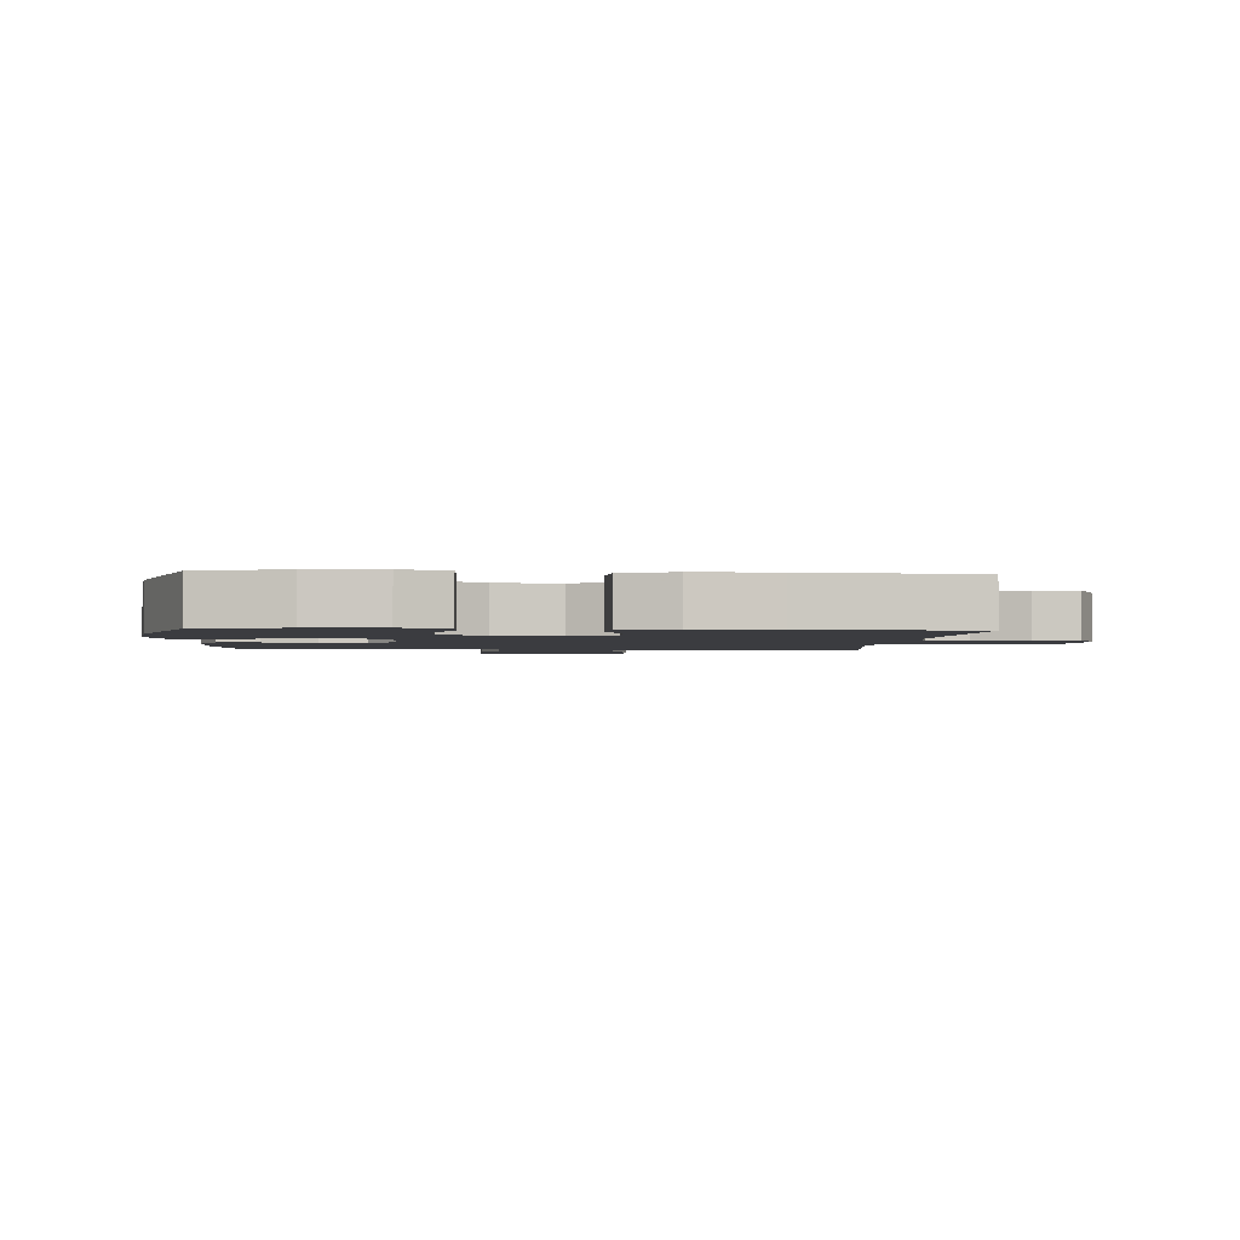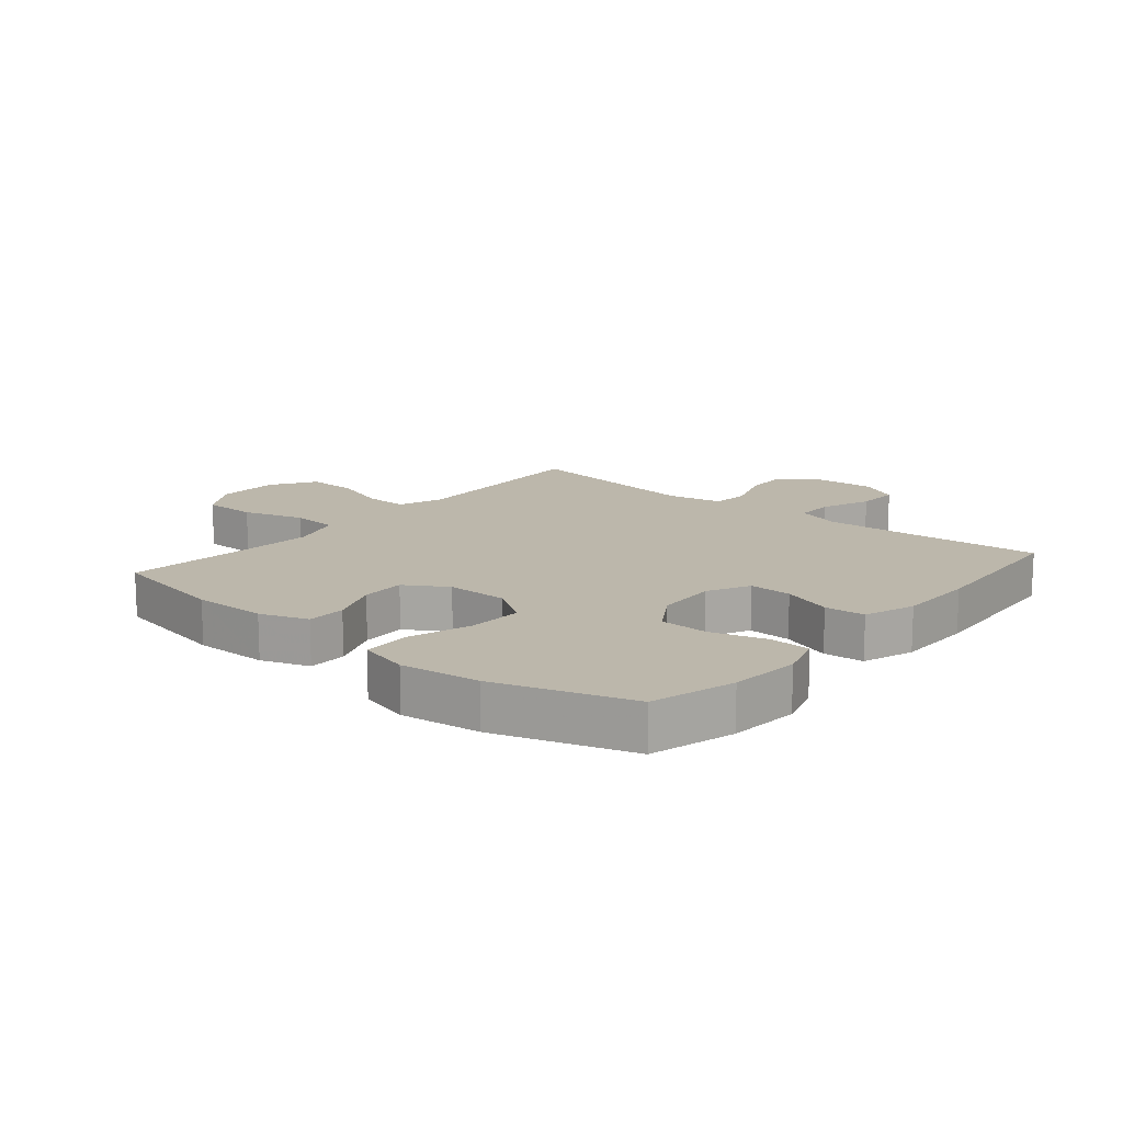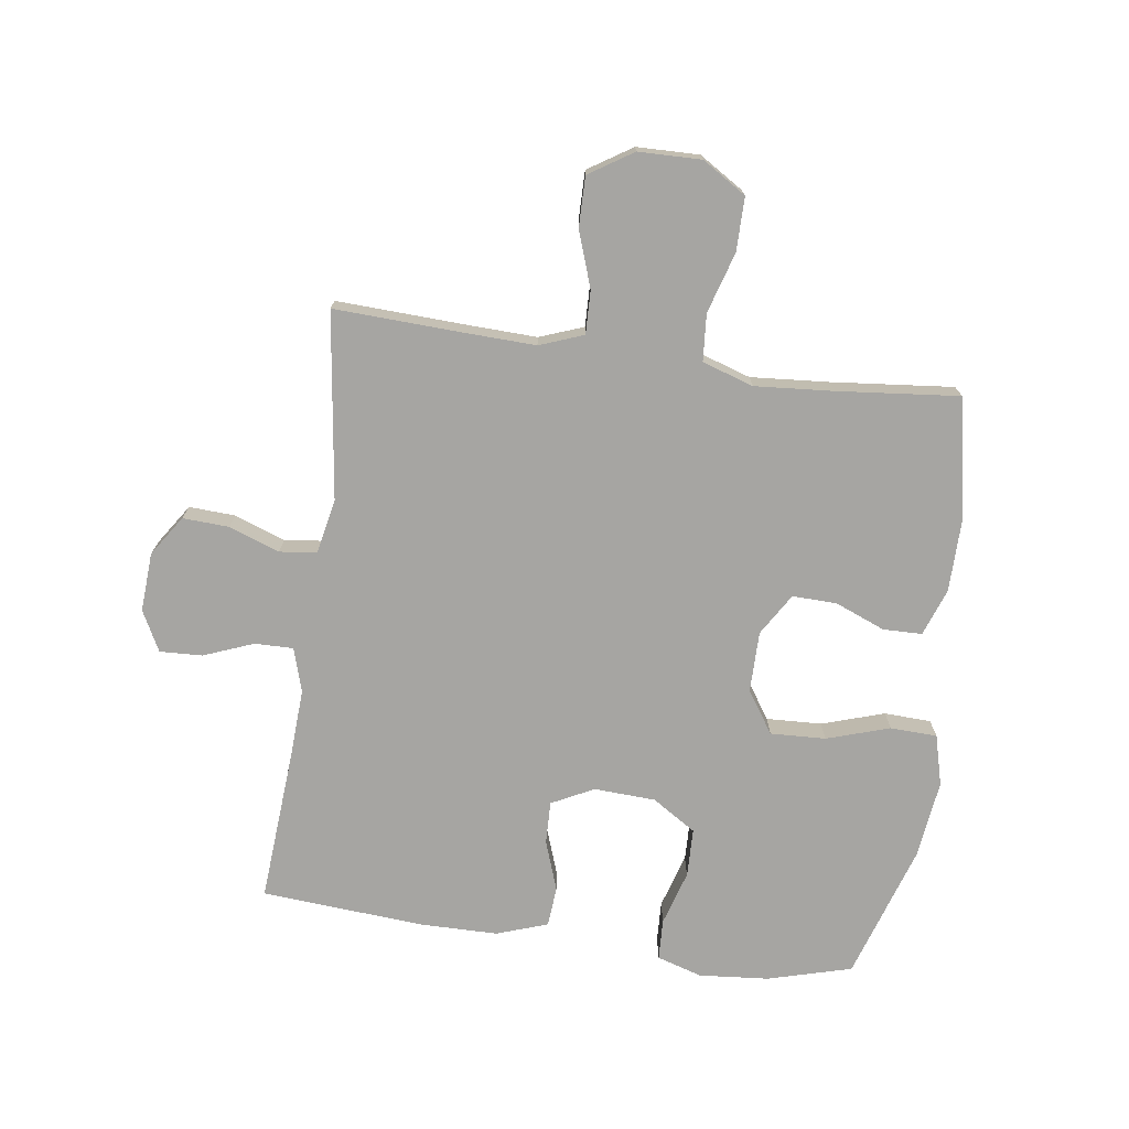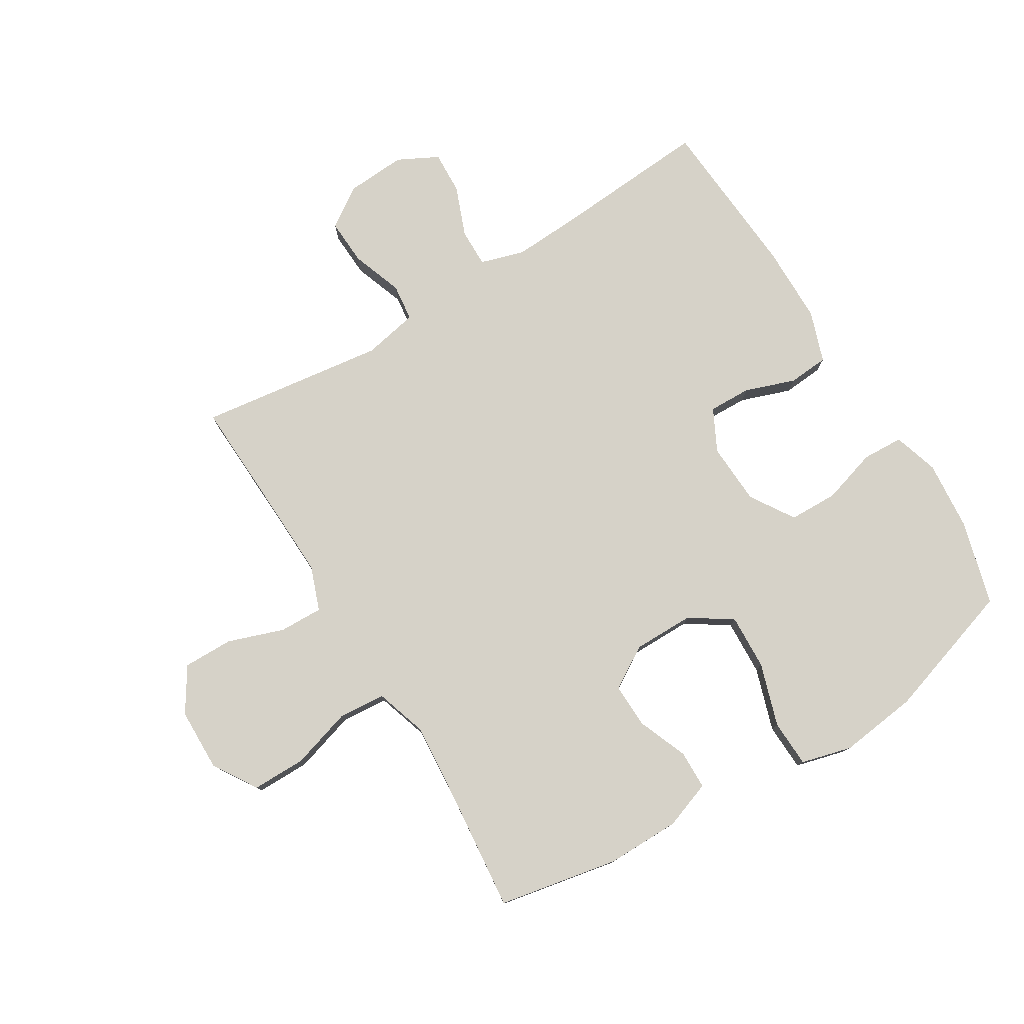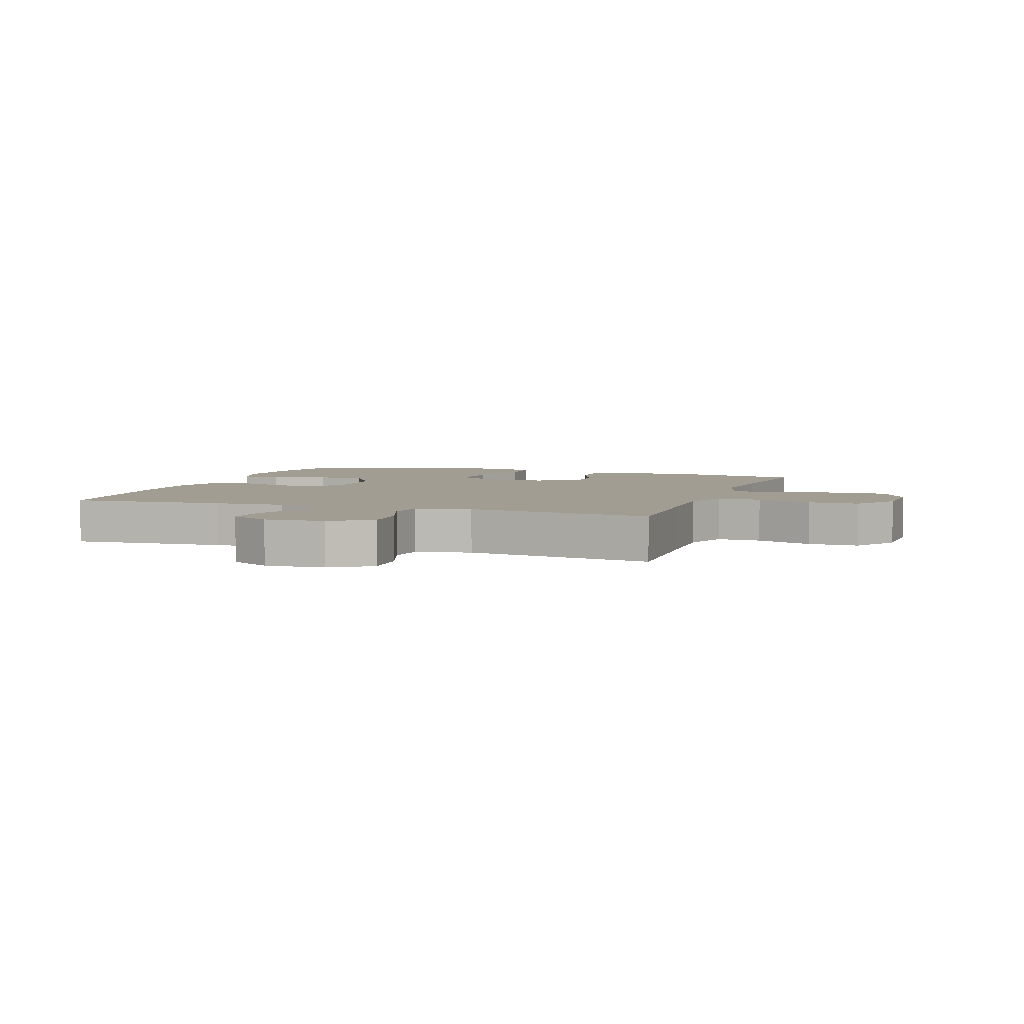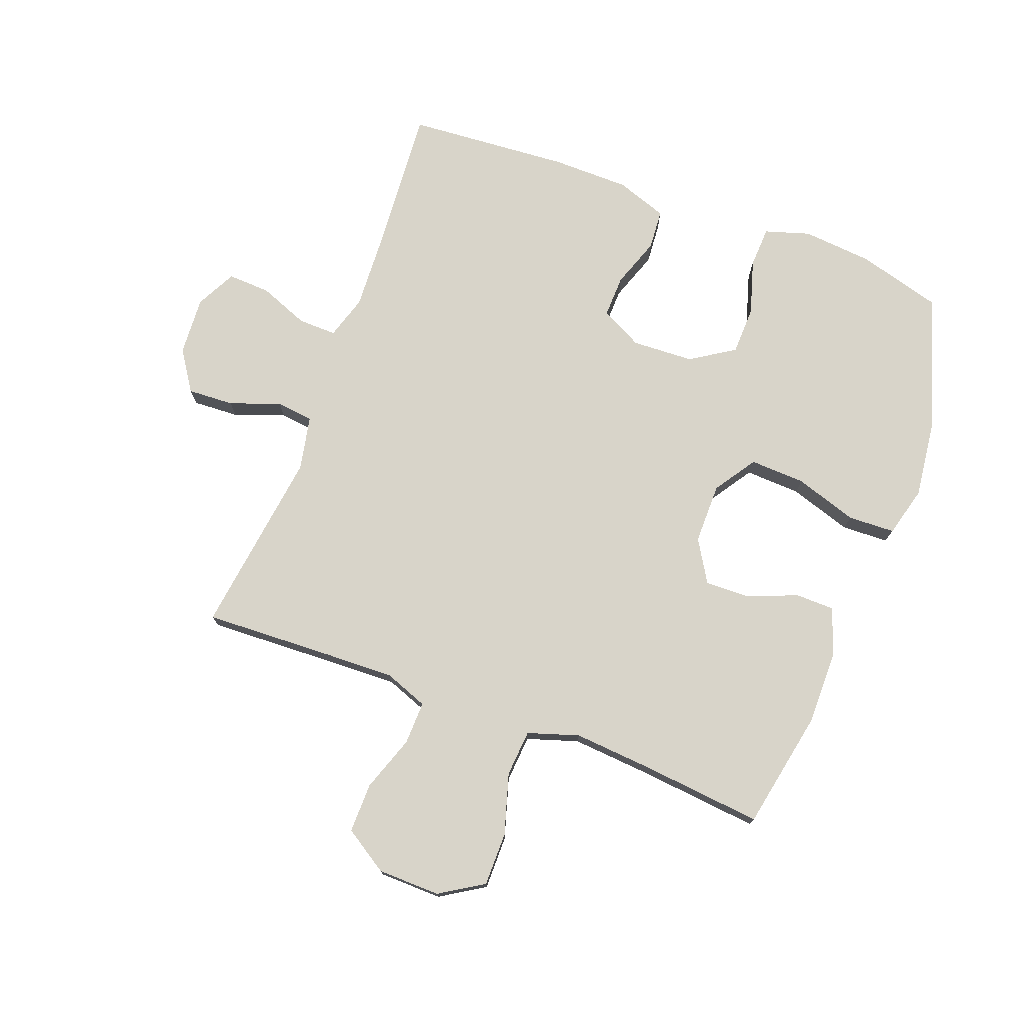
<metadata>
{"format":"obj","ext":"obj","renderer":"f3d","projection":"perspective","resolution":1024,"background":"white","views":[{"elev":-2.1,"azim":-94.6,"up":"+Y"},{"elev":14.4,"azim":-140.0,"up":"+Y"},{"elev":-73.7,"azim":82.0,"up":"+Y"},{"elev":78.4,"azim":148.6,"up":"+Y"},{"elev":4.6,"azim":19.4,"up":"+Y"},{"elev":75.4,"azim":110.6,"up":"+Y"}]}
</metadata>
<code>
v 0.5 0.07 0.5
v 0.491 0.07 0.289
v 0.487 0.07 0.173
v 0.514 0.07 0.101
v 0.585 0.07 0.103
v 0.677 0.07 0.135
v 0.759 0.07 0.136
v 0.805 0.07 0.064
v 0.807 0.07 -0.039
v 0.762 0.07 -0.111
v 0.674 0.07 -0.111
v 0.574 0.07 -0.081
v 0.497 0.07 -0.087
v 0.47 0.07 -0.171
v 0.48 0.07 -0.3
v 0.5 0.07 -0.5
v 0.303 0.07 -0.538
v 0.182 0.07 -0.537
v 0.104 0.07 -0.509
v 0.103 0.07 -0.445
v 0.136 0.07 -0.363
v 0.138 0.07 -0.29
v 0.069 0.07 -0.248
v -0.031 0.07 -0.248
v -0.1 0.07 -0.294
v -0.096 0.07 -0.385
v -0.063 0.07 -0.488
v -0.066 0.07 -0.565
v -0.149 0.07 -0.587
v -0.278 0.07 -0.571
v -0.5 0.07 -0.5
v -0.538 0.07 -0.362
v -0.548 0.07 -0.247
v -0.525 0.07 -0.173
v -0.458 0.07 -0.17
v -0.368 0.07 -0.197
v -0.288 0.07 -0.195
v -0.242 0.07 -0.123
v -0.237 0.07 -0.022
v -0.272 0.07 0.047
v -0.342 0.07 0.045
v -0.424 0.07 0.016
v -0.49 0.07 0.021
v -0.519 0.07 0.105
v -0.52 0.07 0.233
v -0.5 0.07 0.5
v -0.25 0.07 0.482
v -0.134 0.07 0.476
v -0.062 0.07 0.498
v -0.063 0.07 0.561
v -0.095 0.07 0.643
v -0.098 0.07 0.713
v -0.032 0.07 0.747
v 0.065 0.07 0.741
v 0.131 0.07 0.697
v 0.127 0.07 0.621
v 0.097 0.07 0.538
v 0.104 0.07 0.477
v 0.194 0.07 0.459
v 0.5 0 0.5
v 0.491 0 0.289
v 0.487 0 0.173
v 0.514 0 0.101
v 0.585 0 0.103
v 0.677 0 0.135
v 0.759 0 0.136
v 0.805 0 0.064
v 0.807 0 -0.039
v 0.762 0 -0.111
v 0.674 0 -0.111
v 0.574 0 -0.081
v 0.497 0 -0.087
v 0.47 0 -0.171
v 0.48 0 -0.3
v 0.5 0 -0.5
v 0.303 0 -0.538
v 0.182 0 -0.537
v 0.104 0 -0.509
v 0.103 0 -0.445
v 0.136 0 -0.363
v 0.138 0 -0.29
v 0.069 0 -0.248
v -0.031 0 -0.248
v -0.1 0 -0.294
v -0.096 0 -0.385
v -0.063 0 -0.488
v -0.066 0 -0.565
v -0.149 0 -0.587
v -0.278 0 -0.571
v -0.5 0 -0.5
v -0.538 0 -0.362
v -0.548 0 -0.247
v -0.525 0 -0.173
v -0.458 0 -0.17
v -0.368 0 -0.197
v -0.288 0 -0.195
v -0.242 0 -0.123
v -0.237 0 -0.022
v -0.272 0 0.047
v -0.342 0 0.045
v -0.424 0 0.016
v -0.49 0 0.021
v -0.519 0 0.105
v -0.52 0 0.233
v -0.5 0 0.5
v -0.25 0 0.482
v -0.134 0 0.476
v -0.062 0 0.498
v -0.063 0 0.561
v -0.095 0 0.643
v -0.098 0 0.713
v -0.032 0 0.747
v 0.065 0 0.741
v 0.131 0 0.697
v 0.127 0 0.621
v 0.097 0 0.538
v 0.104 0 0.477
v 0.194 0 0.459
f 55 56 57
f 54 55 57
f 53 54 57
f 52 53 57
f 51 52 57
f 50 51 57
f 49 50 57 58
f 48 49 58 59
f 45 46 47
f 44 45 47
f 43 44 47
f 42 43 47
f 41 42 47
f 47 48 59
f 41 47 59
f 40 41 59
f 34 35 36
f 33 34 36
f 32 33 36
f 31 32 36
f 30 31 36
f 29 30 36
f 28 29 36
f 27 28 36
f 26 27 36
f 25 26 36 37
f 24 25 37 38
f 19 20 21
f 18 19 21
f 17 18 21
f 16 17 21
f 15 16 21
f 14 15 21 22
f 13 14 22 23
f 10 11 12
f 9 10 12
f 8 9 12
f 7 8 12
f 6 7 12
f 5 6 12
f 4 5 12 13
f 24 38 39
f 23 24 39
f 13 23 39
f 4 13 39
f 3 4 39
f 39 40 59
f 3 39 59
f 2 3 59
f 1 2 59
f 116 115 114
f 116 114 113
f 116 113 112
f 116 112 111
f 116 111 110
f 116 110 109
f 117 116 109 108
f 118 117 108 107
f 106 105 104
f 106 104 103
f 106 103 102
f 106 102 101
f 106 101 100
f 118 107 106
f 118 106 100
f 118 100 99
f 95 94 93
f 95 93 92
f 95 92 91
f 95 91 90
f 95 90 89
f 95 89 88
f 95 88 87
f 95 87 86
f 95 86 85
f 96 95 85 84
f 97 96 84 83
f 80 79 78
f 80 78 77
f 80 77 76
f 80 76 75
f 80 75 74
f 81 80 74 73
f 82 81 73 72
f 71 70 69
f 71 69 68
f 71 68 67
f 71 67 66
f 71 66 65
f 71 65 64
f 72 71 64 63
f 98 97 83
f 98 83 82
f 98 82 72
f 98 72 63
f 98 63 62
f 118 99 98
f 118 98 62
f 118 62 61
f 118 61 60
f 1 60 61 2
f 2 61 62 3
f 3 62 63 4
f 4 63 64 5
f 5 64 65 6
f 6 65 66 7
f 7 66 67 8
f 8 67 68 9
f 9 68 69 10
f 10 69 70 11
f 11 70 71 12
f 12 71 72 13
f 13 72 73 14
f 14 73 74 15
f 15 74 75 16
f 16 75 76 17
f 17 76 77 18
f 18 77 78 19
f 19 78 79 20
f 20 79 80 21
f 21 80 81 22
f 22 81 82 23
f 23 82 83 24
f 24 83 84 25
f 25 84 85 26
f 26 85 86 27
f 27 86 87 28
f 28 87 88 29
f 29 88 89 30
f 30 89 90 31
f 31 90 91 32
f 32 91 92 33
f 33 92 93 34
f 34 93 94 35
f 35 94 95 36
f 36 95 96 37
f 37 96 97 38
f 38 97 98 39
f 39 98 99 40
f 40 99 100 41
f 41 100 101 42
f 42 101 102 43
f 43 102 103 44
f 44 103 104 45
f 45 104 105 46
f 46 105 106 47
f 47 106 107 48
f 48 107 108 49
f 49 108 109 50
f 50 109 110 51
f 51 110 111 52
f 52 111 112 53
f 53 112 113 54
f 54 113 114 55
f 55 114 115 56
f 56 115 116 57
f 57 116 117 58
f 58 117 118 59
f 59 118 60 1

</code>
